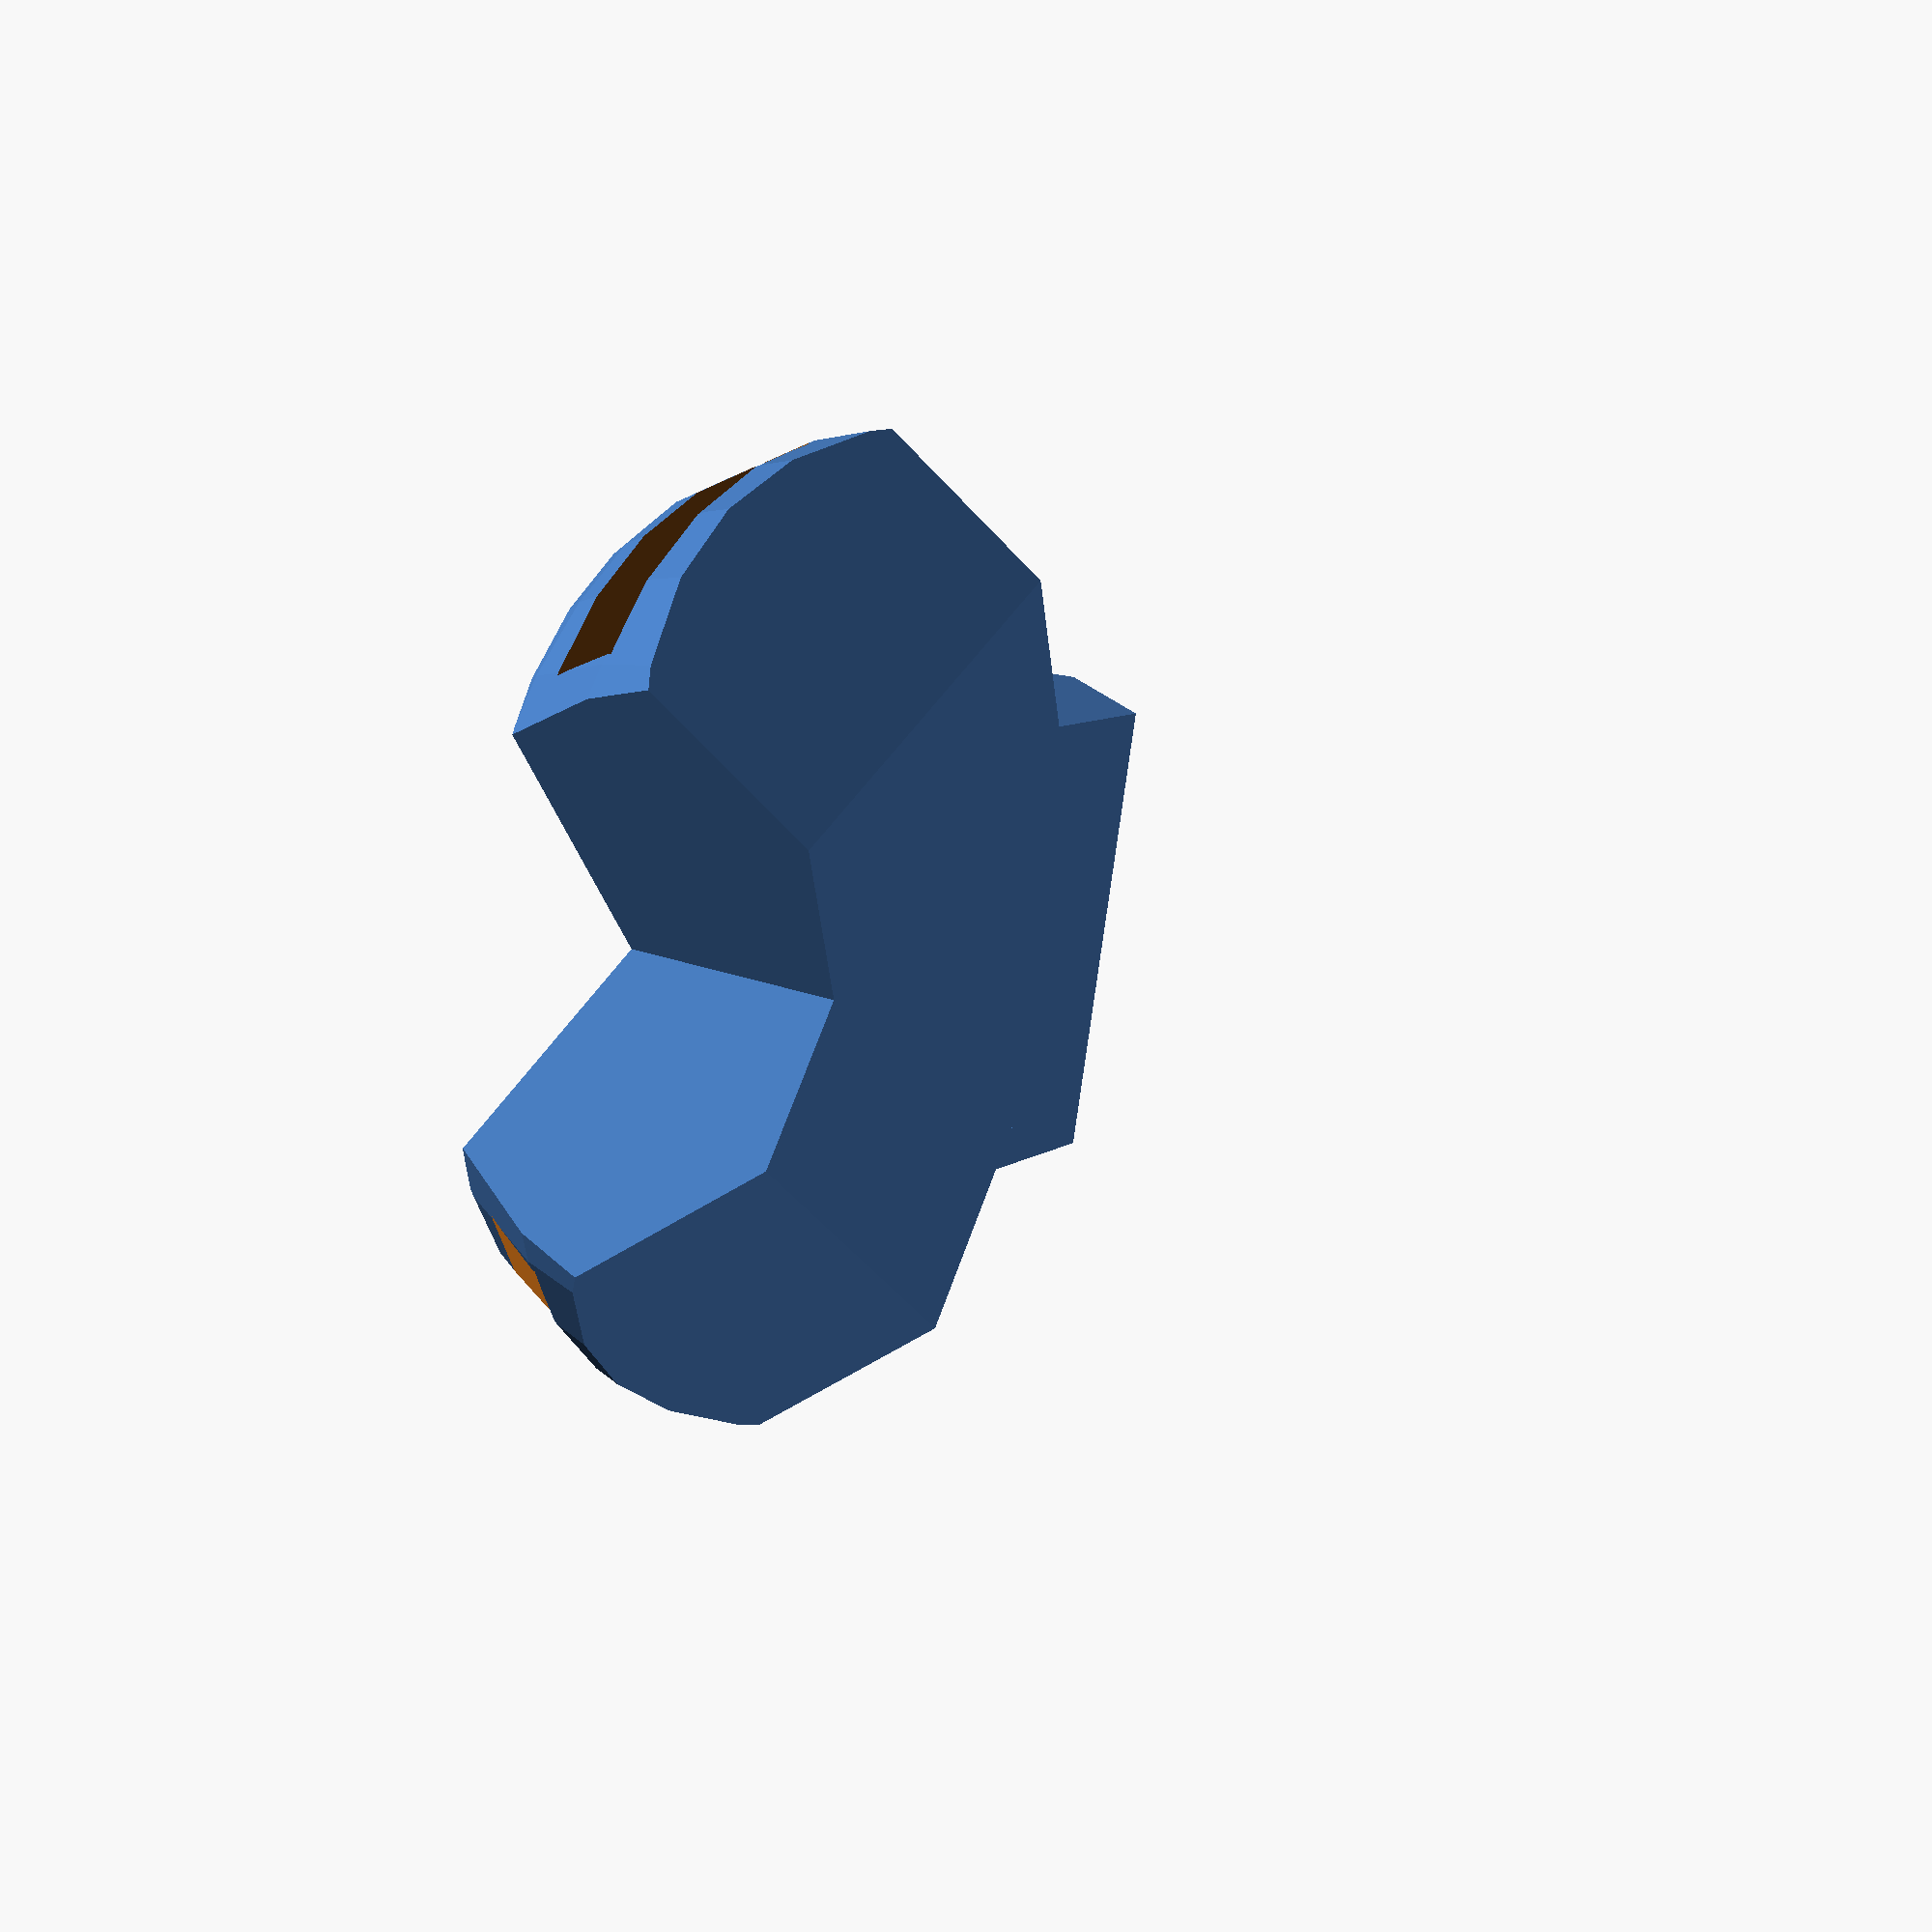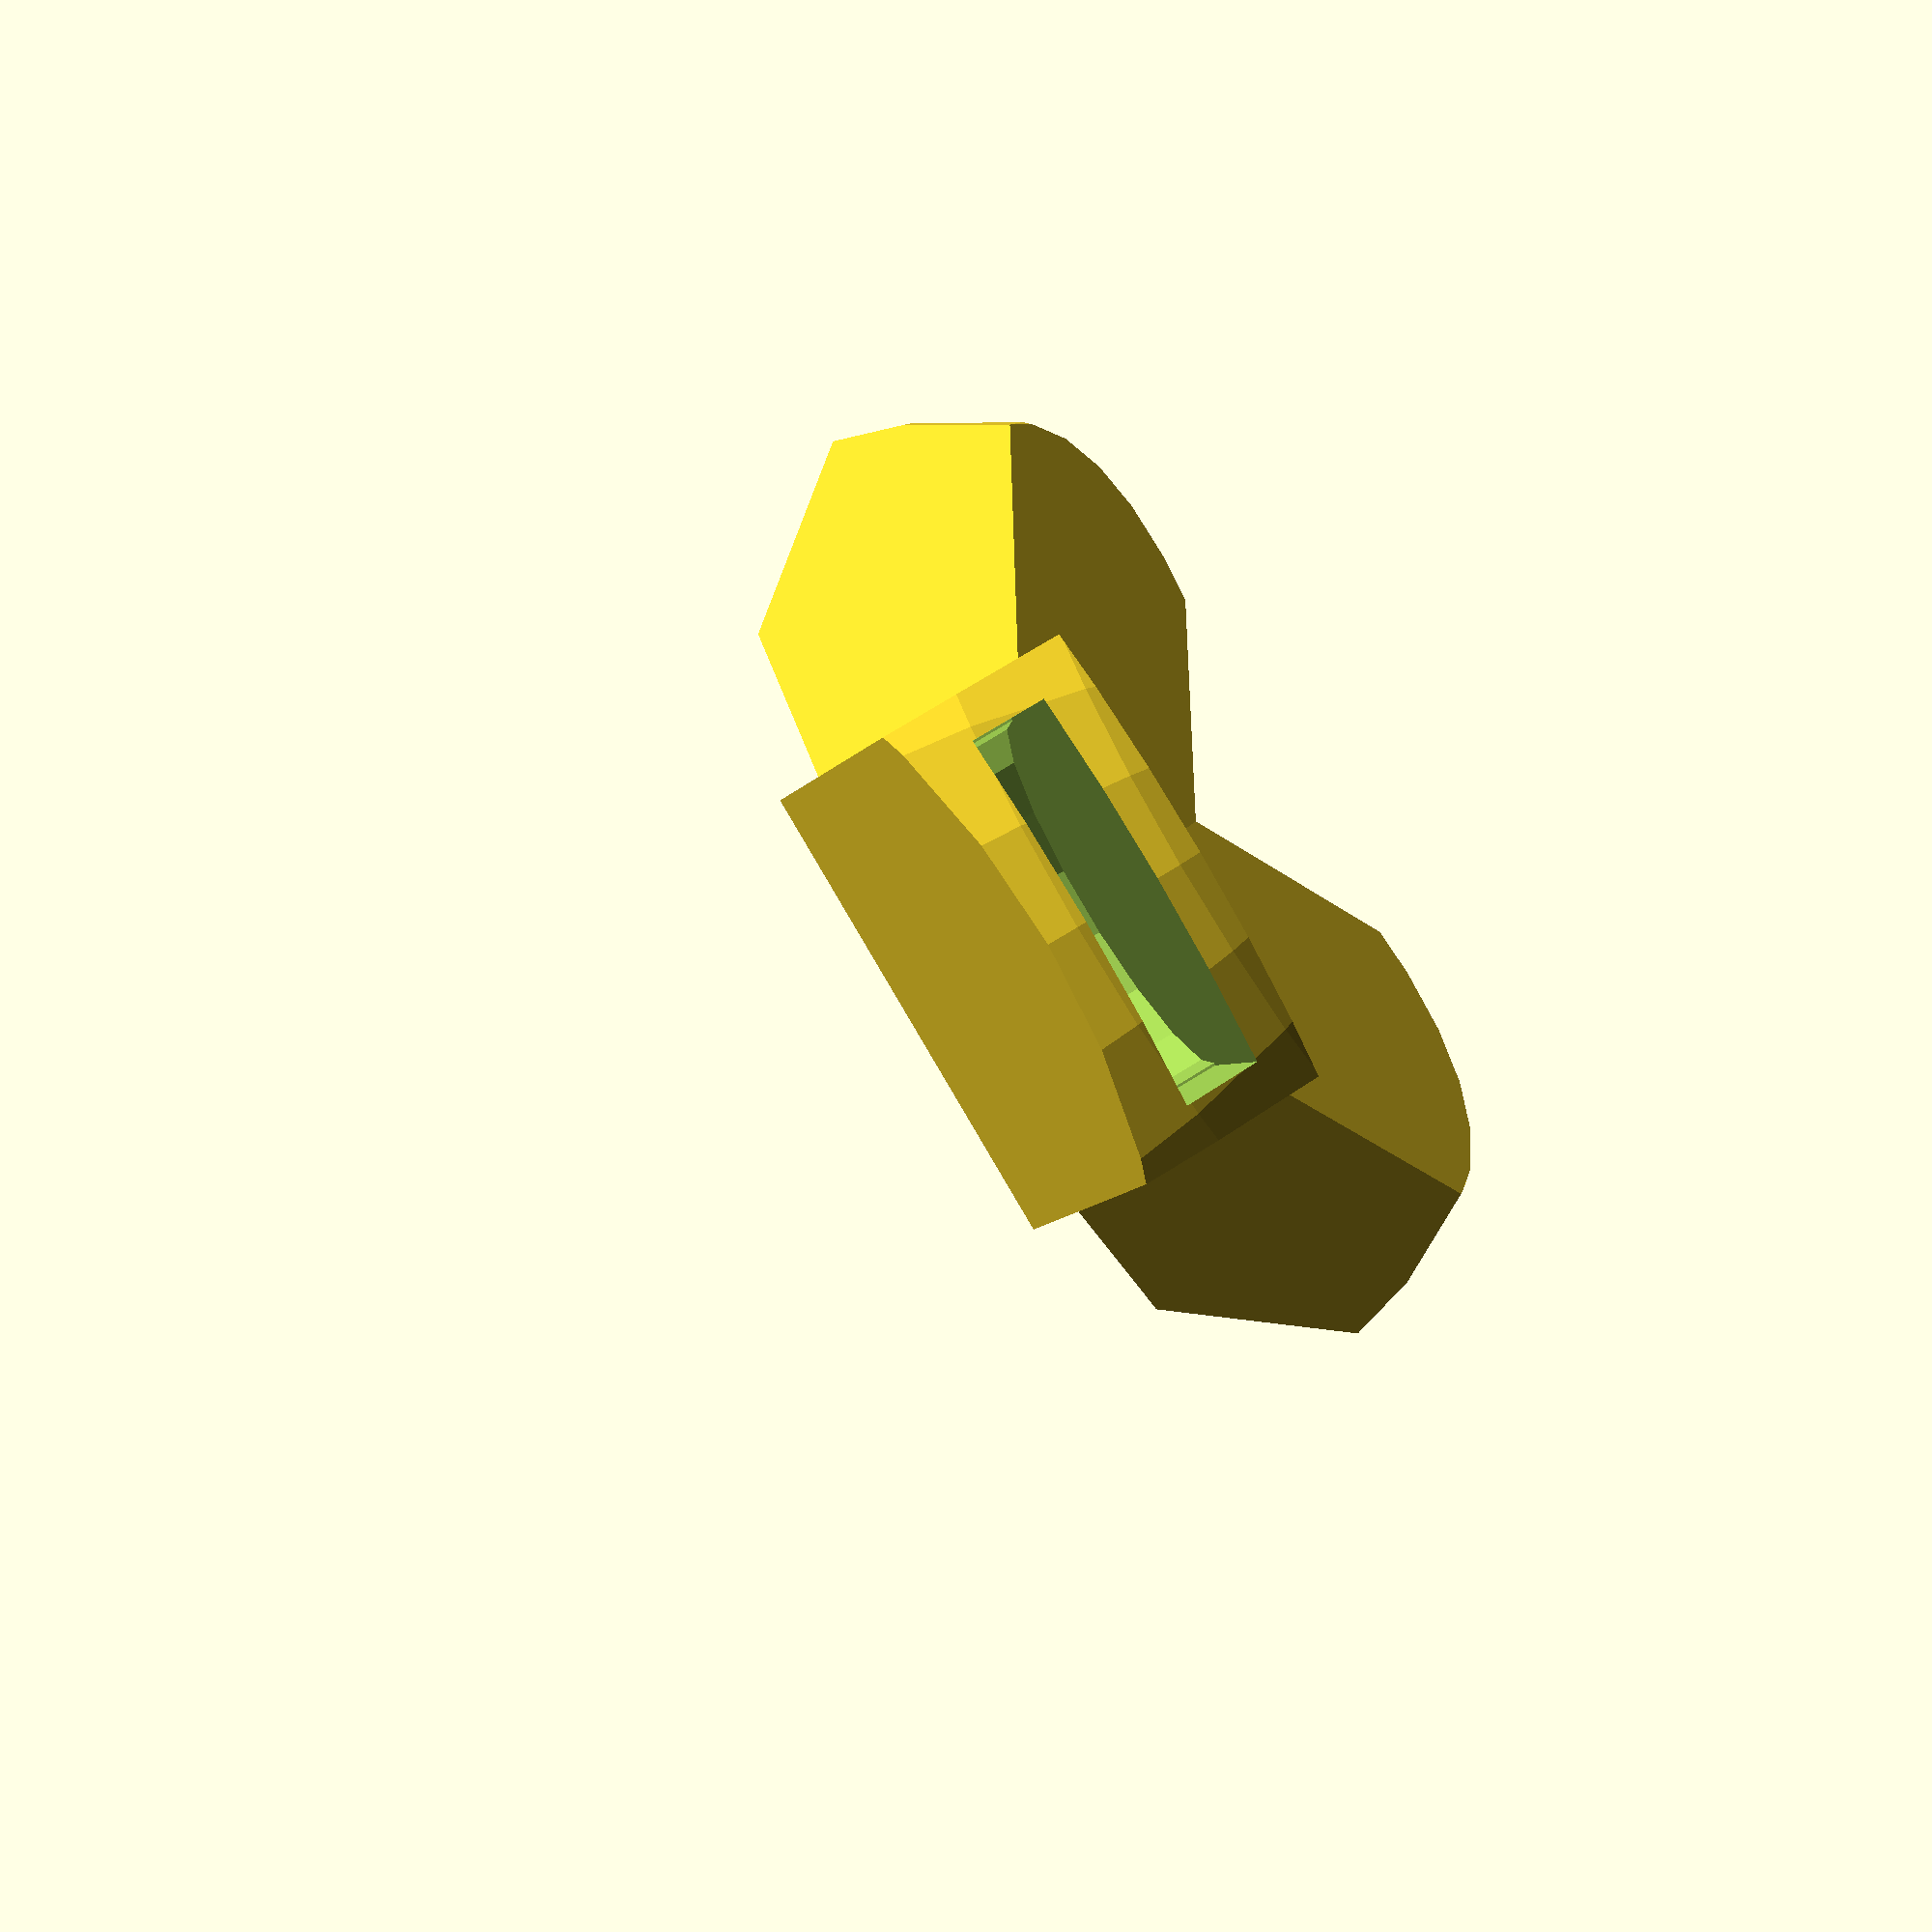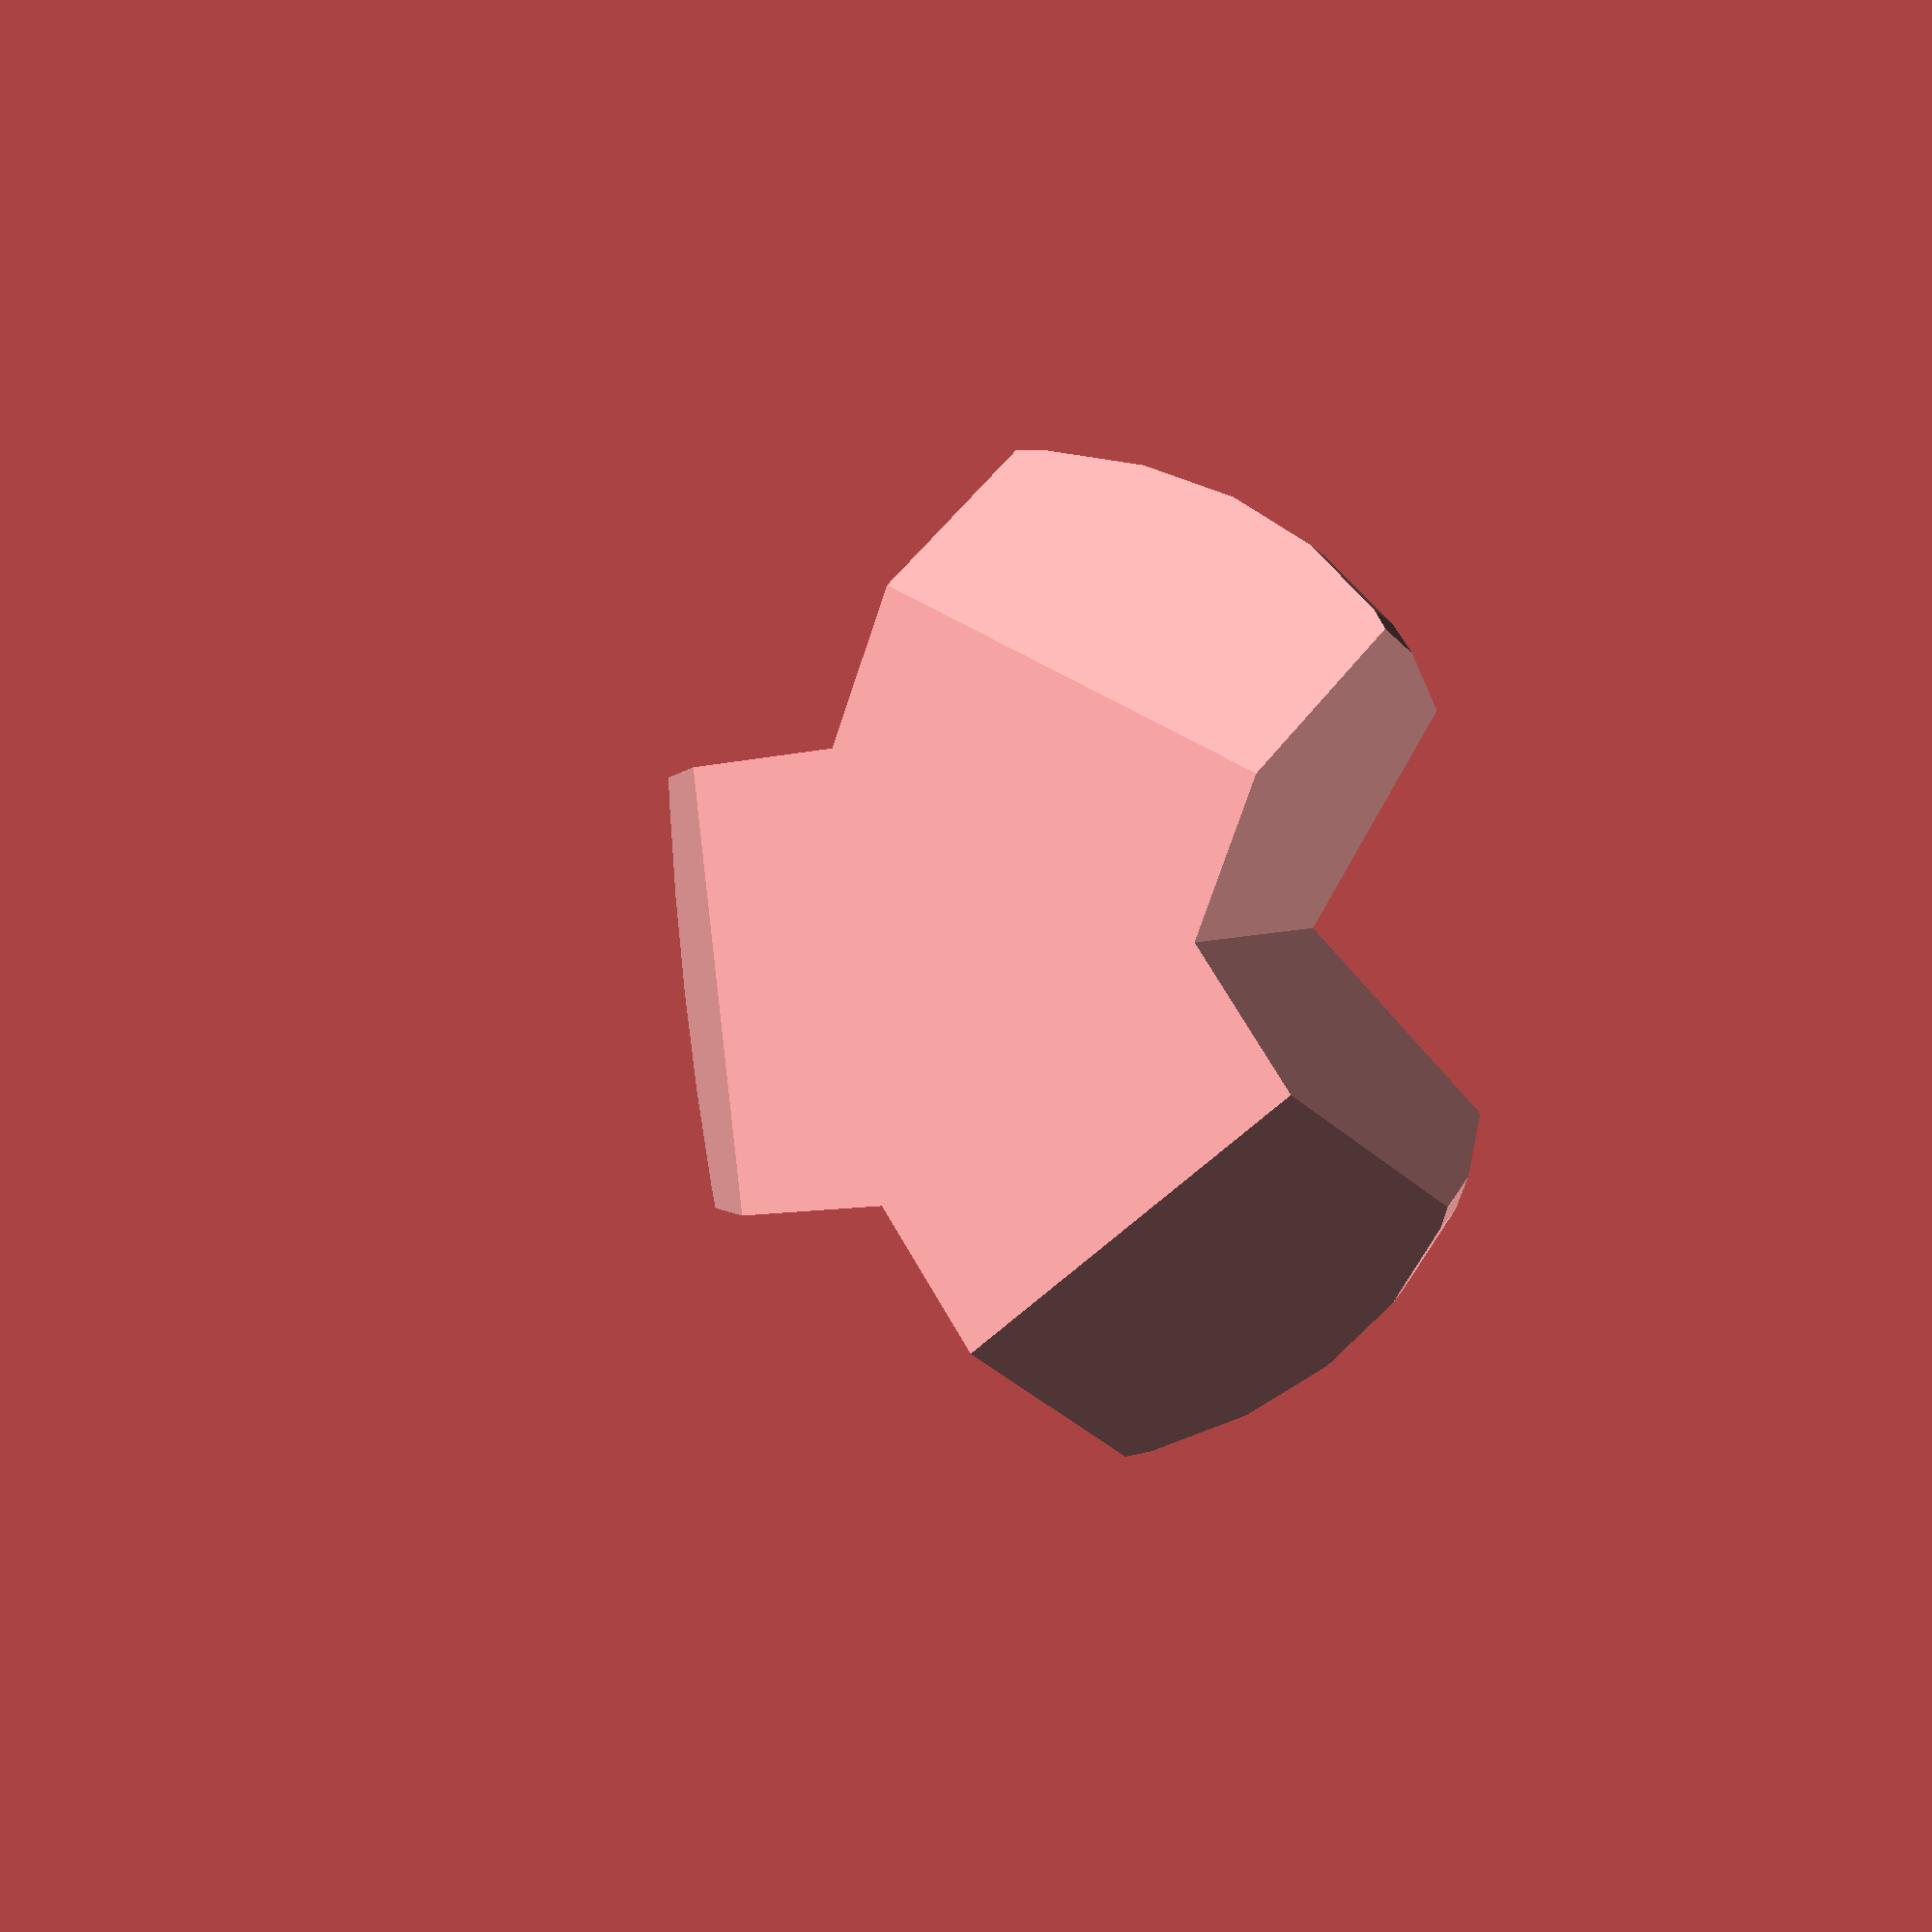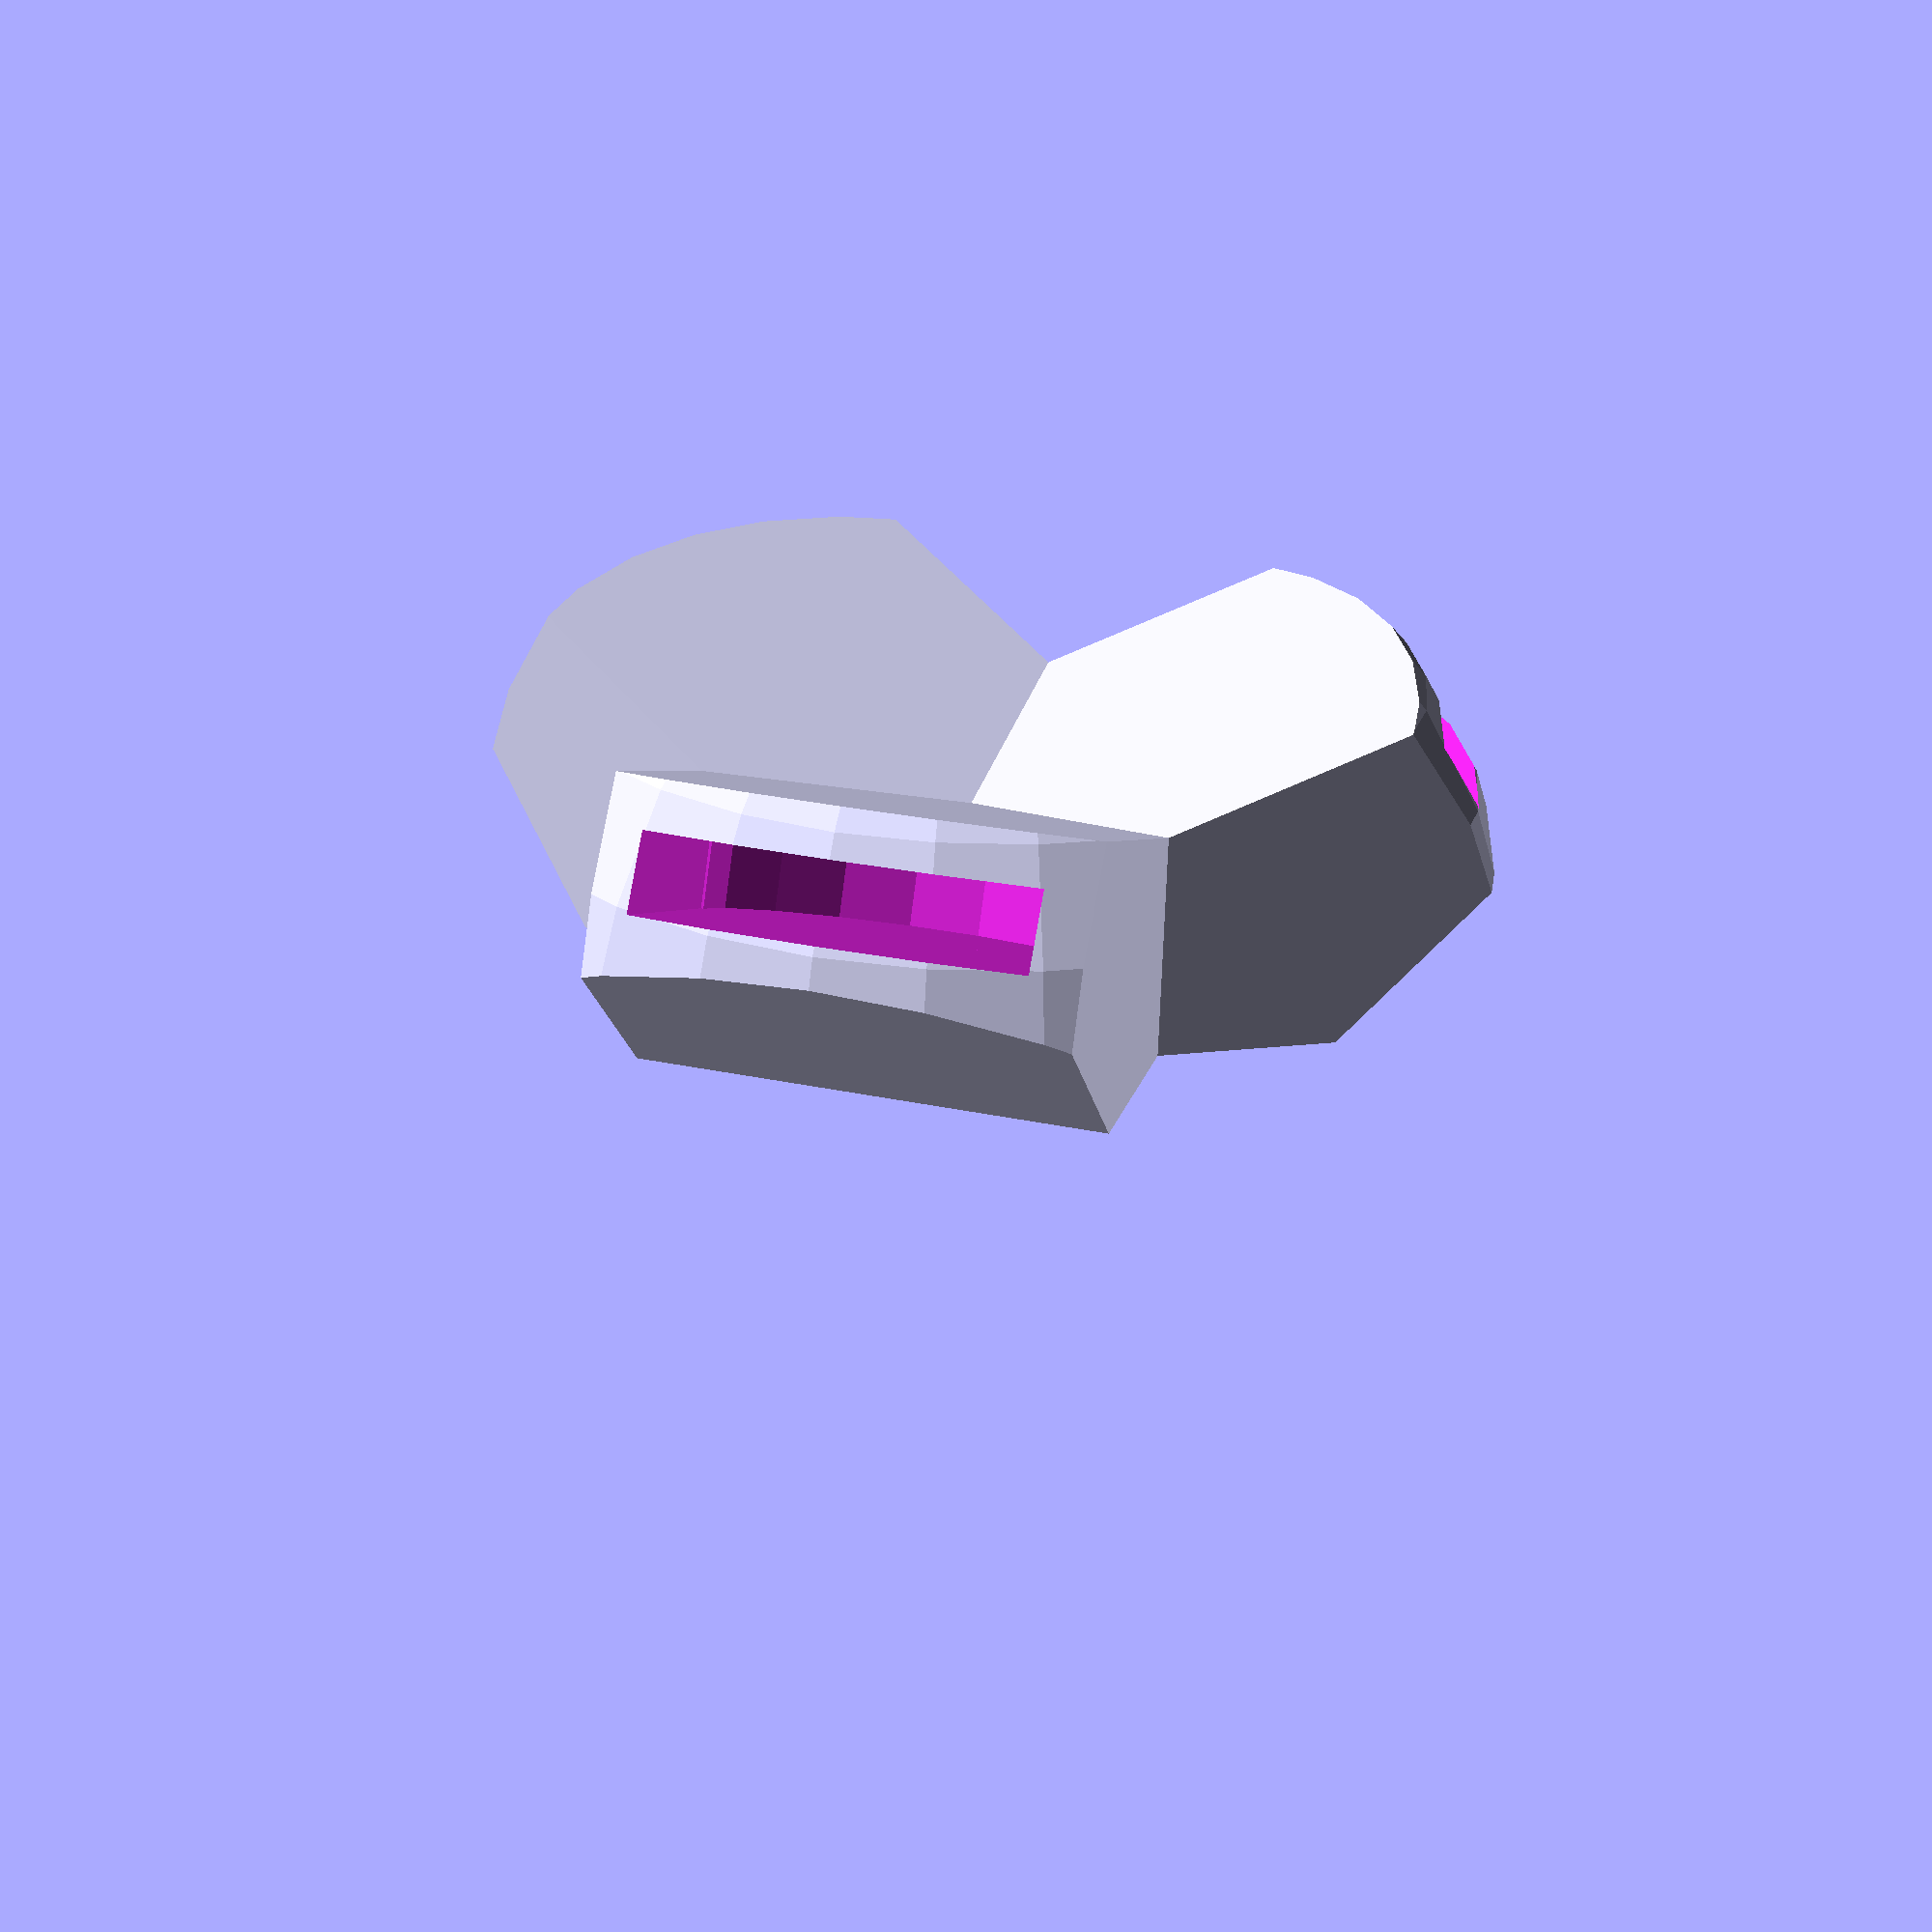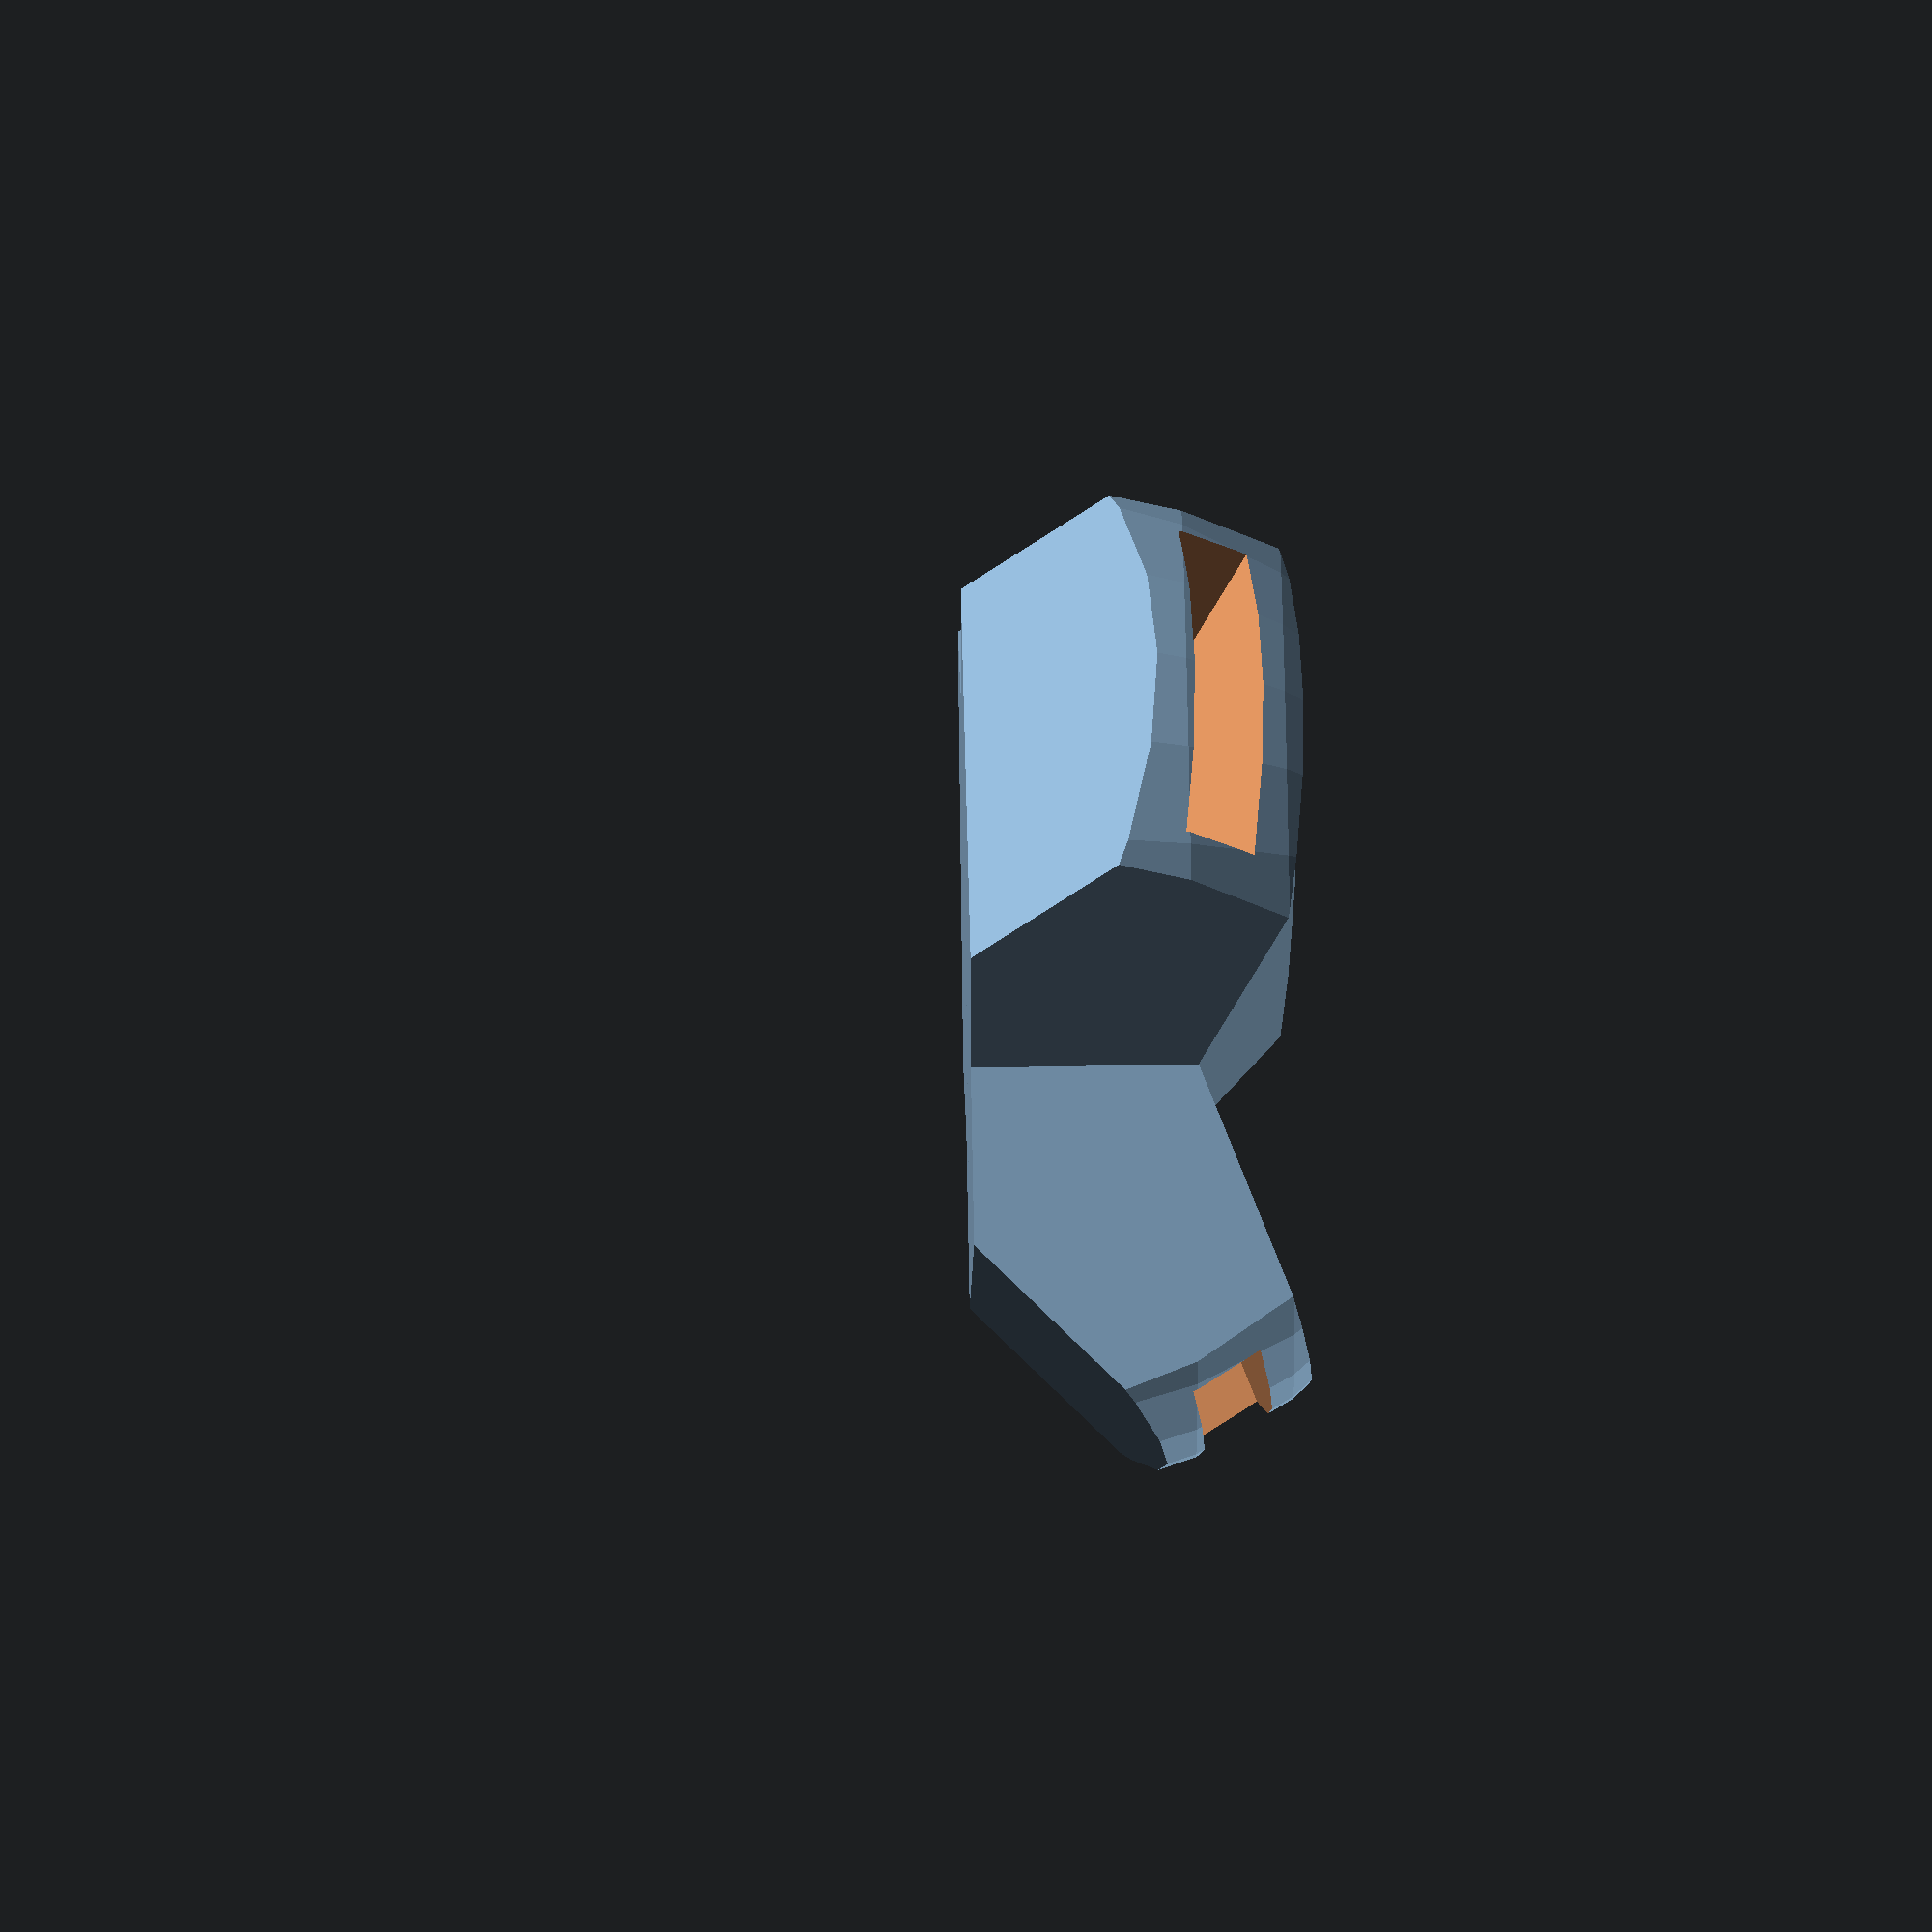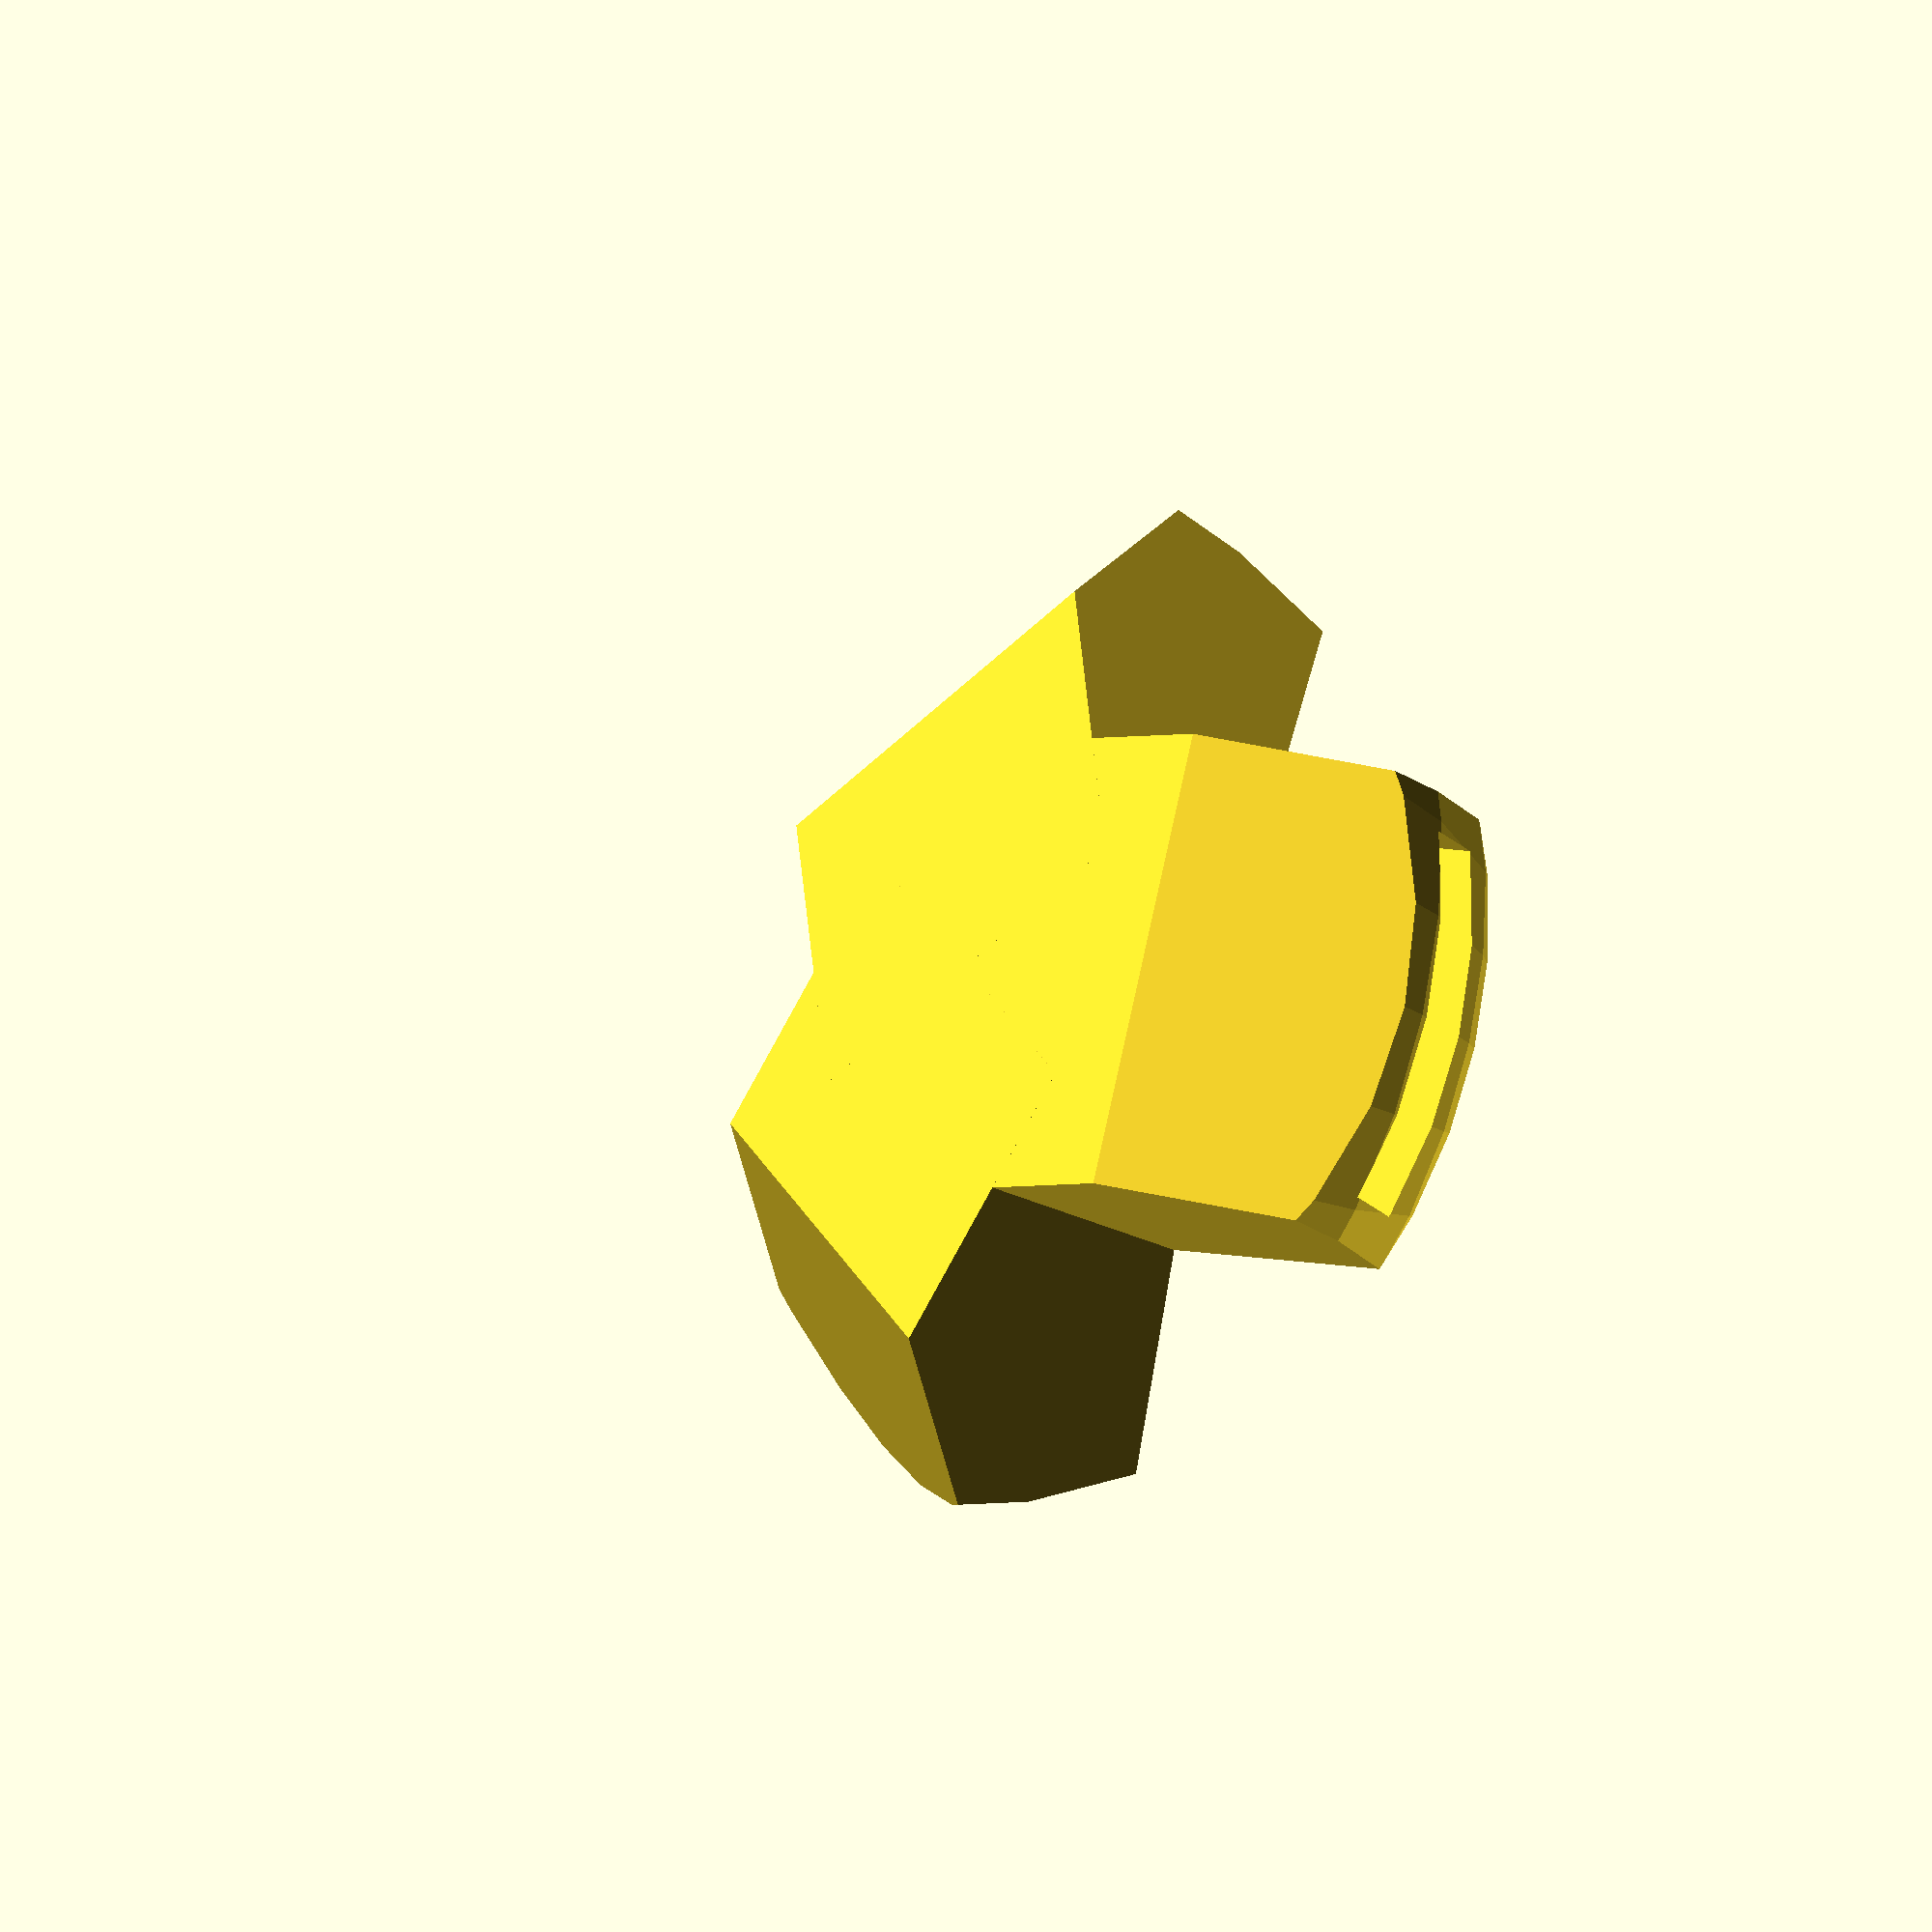
<openscad>
popsicleStickHeight = 2.15;
popsicleStickWidth = 10.5;
popsicleStickLength = 119;

socketLength = 15;
socketThickness = 1.2;
socketHoleDistance = 8.0;

minOverhang = 45;

holeAngles = [[0, -20.905, 0],[0, -20.905, 120], [0, -20.905, -120]];        
socketAngles = [[0, 0, 0], [0, 0, 120], [0, 0, -120]];

sphereRadius = 15;

module hedronVertex(translation, angles){    
    for (iAngle = [0:len(angles)-1]){
        rotate(angles[iAngle]){
            translate(translation){
                children(iAngle);
            }
        }
    }	
}

module popsicleStick() {

	l=popsicleStickLength;
	w=popsicleStickWidth;
	h=popsicleStickHeight;

	union() {
        translate([0,0,-h/2]){
            cylinder(h=h,r=w/2);
            translate(v=[l-w/2,0,-h/2]){
                cylinder(h=h,r=w/2);
            }
        }
        
		translate(v=[0,-w/2,-h/2]){
			cube(size=[l-w/2,w,h]);
		}
	}
}

module popsicleSocket(angle){
	l=socketLength;
	stickW=popsicleStickWidth;
	stickH=popsicleStickHeight;
	wall=socketThickness;
	w = stickW+2*wall;
	h = stickH+2*wall;
    minOverhangCube([l,w,h], angle, 45);	
}

module minOverhangCube(cubeSize, angle, minOverhangAngle){    
    trianglePoint0 = [0, 0];
    trianglePoint1 = [cos(-angle)*cubeSize[0], sin(-angle)*cubeSize[0]];
    trianglePoint2 = [trianglePoint1[0]-(tan(minOverhangAngle)*trianglePoint1[1]), 0];
    translate([0, cubeSize[1]/2, 0])
    {
        rotate([90, 0, 0])
        {
            linear_extrude(height = cubeSize[1])
            {
                rotate(-angle)
                {
                    square(size = [cubeSize[0], cubeSize[2]]);
                }
                polygon(points = [trianglePoint0, trianglePoint1, trianglePoint2]);
            }
        }
    }
}

intersection()
{
   sphere(sphereRadius);
    difference()
    {
    
        hedronVertex([0, 0, 0], socketAngles){
            popsicleSocket(holeAngles[0][1]);
            popsicleSocket(holeAngles[1][1]);
            popsicleSocket(holeAngles[2][1]);
        }
        
        hedronVertex([socketHoleDistance, 0, popsicleStickHeight], holeAngles)
        {
            popsicleStick();
            popsicleStick();
            popsicleStick();
        }
    }
}
</openscad>
<views>
elev=333.7 azim=163.7 roll=119.0 proj=p view=solid
elev=65.1 azim=349.1 roll=302.5 proj=p view=wireframe
elev=355.3 azim=7.5 roll=214.2 proj=p view=wireframe
elev=245.5 azim=46.8 roll=181.7 proj=p view=solid
elev=124.7 azim=333.1 roll=271.2 proj=o view=solid
elev=207.0 azim=339.3 roll=307.1 proj=o view=wireframe
</views>
